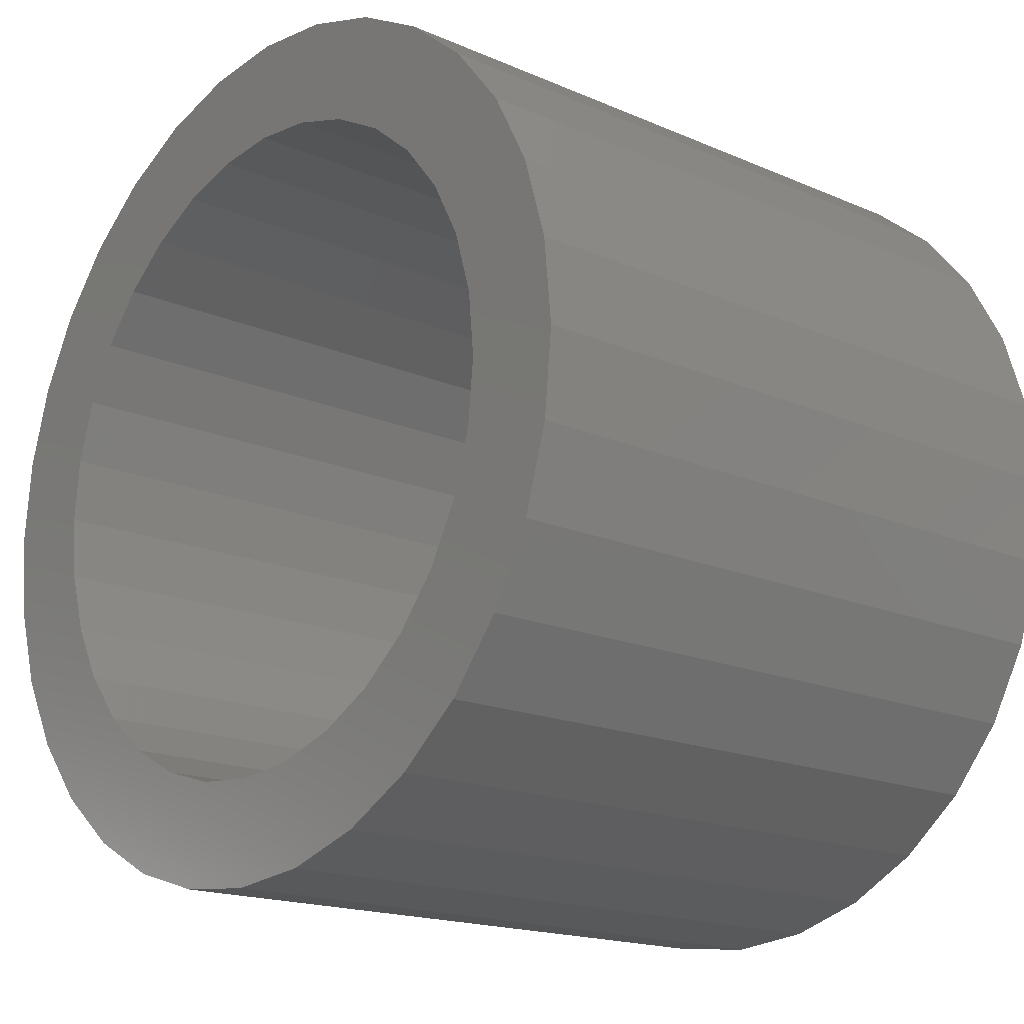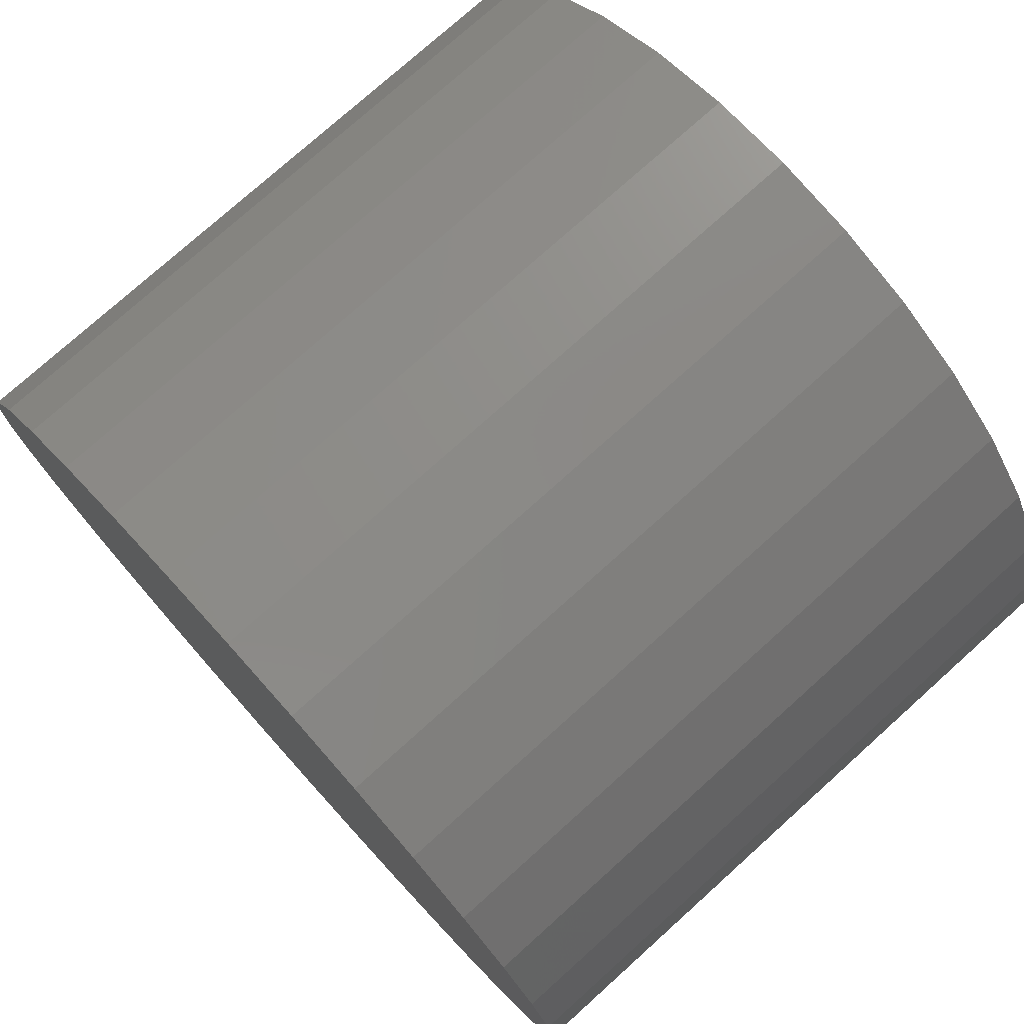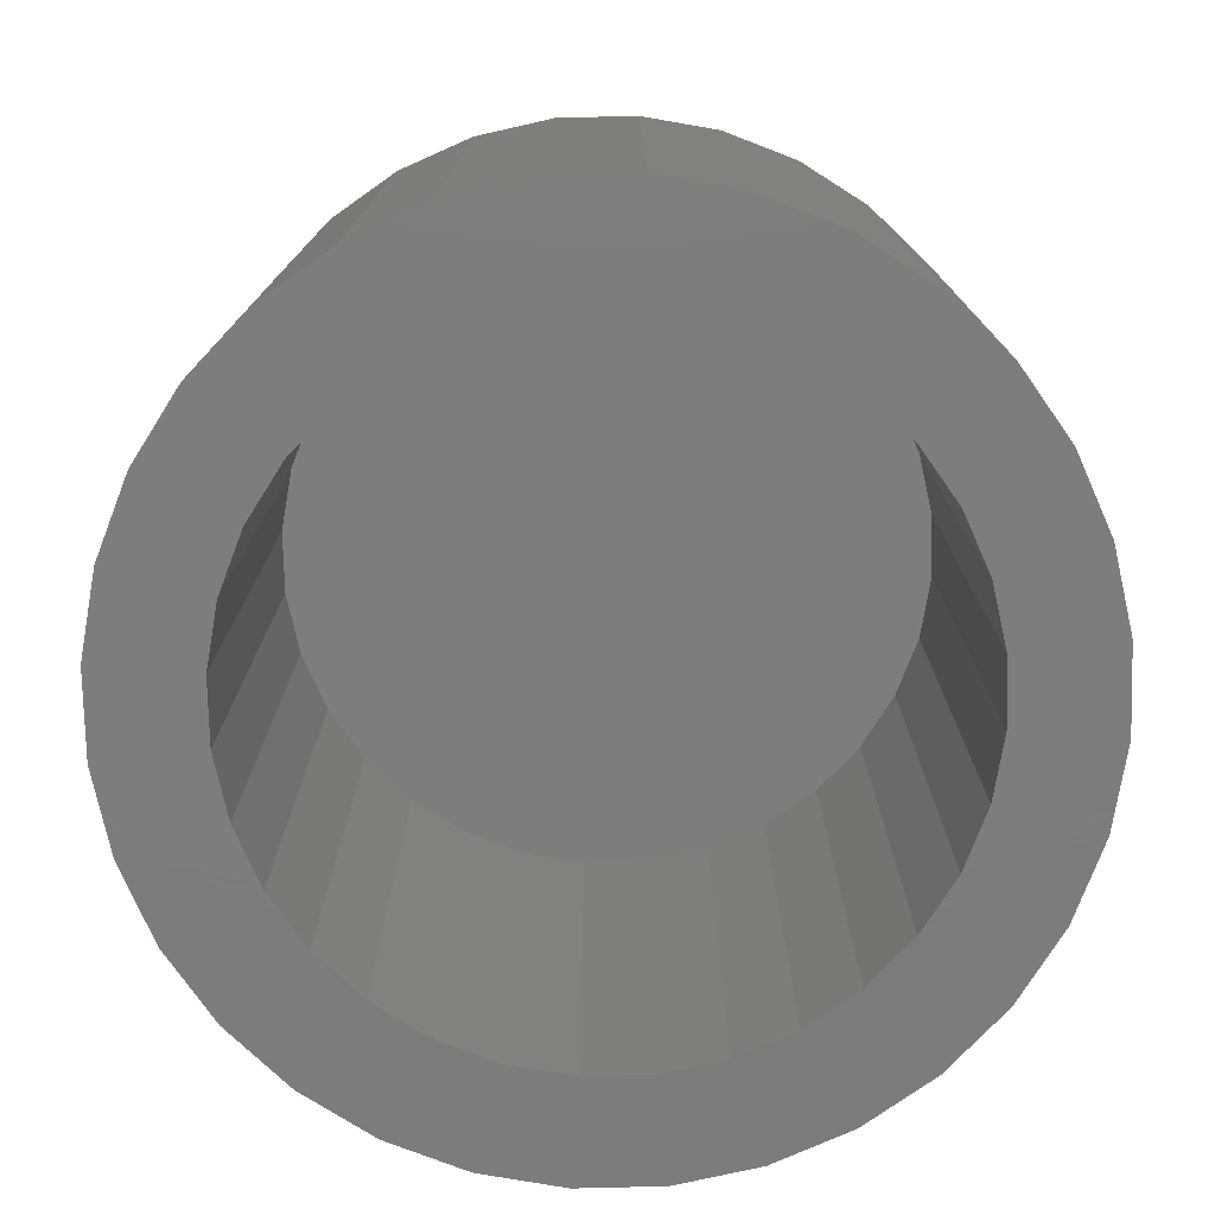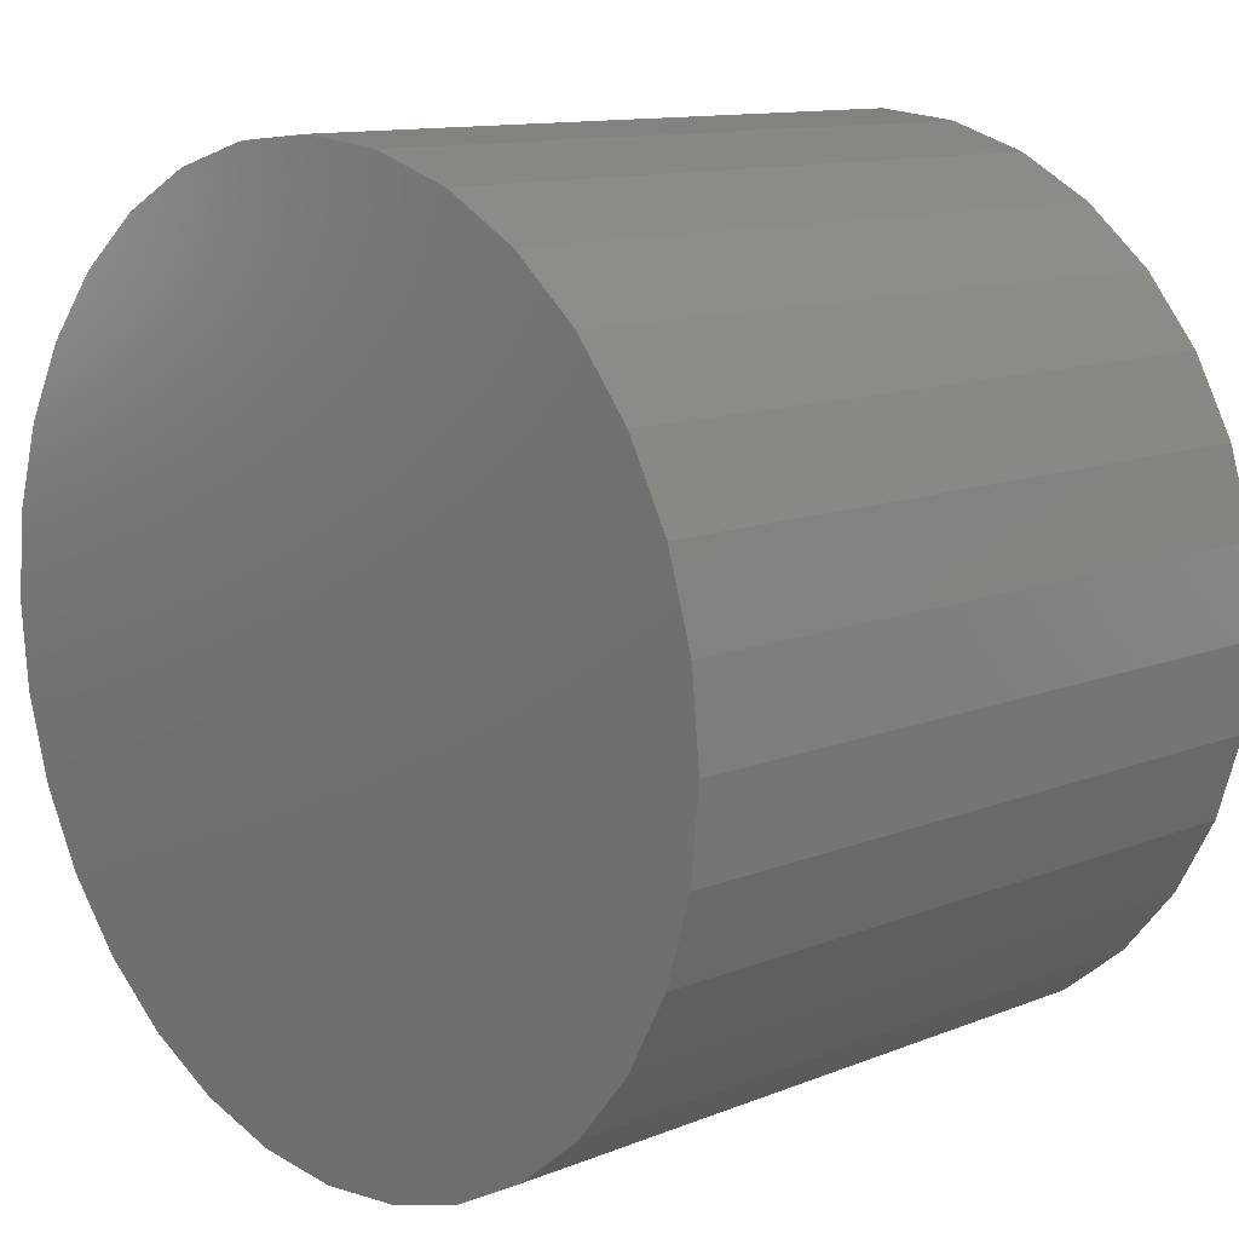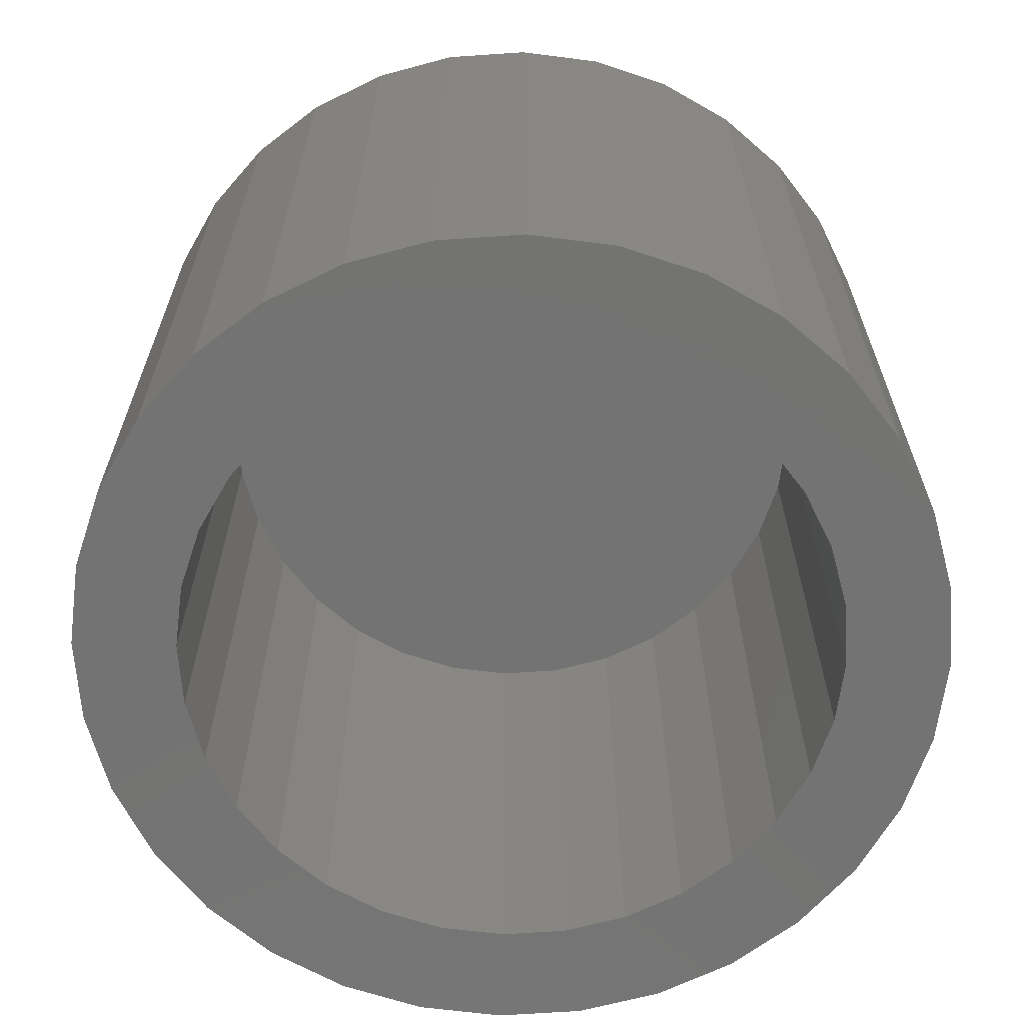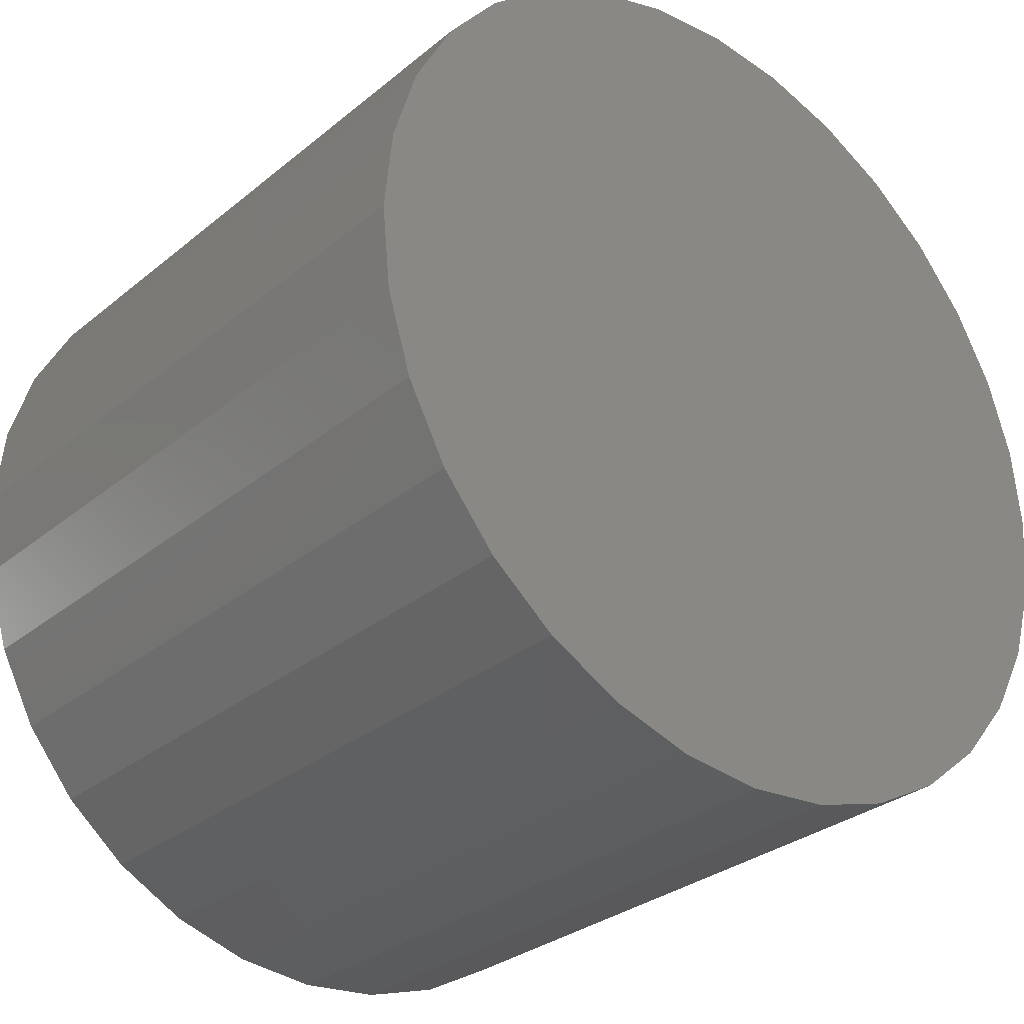
<metadata>
{"format":"stl","ext":"stl","renderer":"f3d","projection":"perspective","resolution":1024,"background":"white","views":[{"elev":-17.1,"azim":48.8,"up":"+Z"},{"elev":76.3,"azim":-132.0,"up":"+Z"},{"elev":-76.5,"azim":153.3,"up":"+Y"},{"elev":11.9,"azim":-133.6,"up":"+Z"},{"elev":-65.2,"azim":-114.2,"up":"+Y"},{"elev":-30.2,"azim":139.6,"up":"+Z"}]}
</metadata>
<code>
# stl→obj: 128 verts, 252 faces
v -0.03124 -0.09375 0.6744
v -0.0412 -0.09375 0.6662
v -0.004507 -0.09375 0.6689
v -0.0139 -0.09375 0.666
v -0.02256 -0.09375 0.6614
v -0.04937 -0.09375 0.6562
v -0.03015 -0.09375 0.6552
v -0.03638 -0.09375 0.6476
v -0.05544 -0.09375 0.6449
v -0.04101 -0.09375 0.6389
v -0.05918 -0.09375 0.6326
v -0.04386 -0.09375 0.6295
v -0.04101 -0.09375 0.6006
v -0.04386 -0.09375 0.61
v -0.05918 -0.09375 0.6069
v -0.05544 -0.09375 0.5946
v -0.03638 -0.09375 0.5919
v -0.04937 -0.09375 0.5832
v -0.03015 -0.09375 0.5843
v -0.02256 -0.09375 0.5781
v -0.0412 -0.09375 0.5733
v -0.0139 -0.09375 0.5735
v -0.004507 -0.09375 0.5706
v -0.03124 -0.09375 0.5651
v 0.04177 -0.09375 0.6744
v 0.01503 -0.09375 0.6689
v 0.02443 -0.09375 0.666
v 0.05173 -0.09375 0.6662
v 0.03309 -0.09375 0.6614
v 0.0599 -0.09375 0.6562
v 0.04068 -0.09375 0.6552
v 0.04691 -0.09375 0.6476
v 0.06597 -0.09375 0.6449
v 0.05153 -0.09375 0.6389
v 0.06971 -0.09375 0.6326
v 0.05438 -0.09375 0.6295
v 0.05535 -0.09375 0.6197
v 0.06971 -0.09375 0.6069
v 0.05438 -0.09375 0.61
v 0.05153 -0.09375 0.6006
v 0.06597 -0.09375 0.5946
v 0.04691 -0.09375 0.5919
v 0.0599 -0.09375 0.5832
v 0.04068 -0.09375 0.5843
v 0.03309 -0.09375 0.5781
v 0.05173 -0.09375 0.5733
v 0.02443 -0.09375 0.5735
v 0.01503 -0.09375 0.5706
v 0.04177 -0.09375 0.5651
v 0.07097 -0.09375 0.6197
v -0.06044 -0.09375 0.6197
v -0.04482 -0.09375 0.6197
v 0.005263 -0.09375 0.5697
v -0.01988 -0.09375 0.559
v -0.007556 -0.09375 0.5553
v 0.005263 -0.09375 0.554
v 0.01808 -0.09375 0.5553
v 0.03041 -0.09375 0.559
v 0.005263 -0.09375 0.6698
v 0.03041 -0.09375 0.6804
v 0.01808 -0.09375 0.6842
v 0.005263 -0.09375 0.6854
v -0.007556 -0.09375 0.6842
v -0.01988 -0.09375 0.6804
v 0.005263 -0.007812 0.5697
v 0.01503 -0.007812 0.5706
v 0.02443 -0.007812 0.5735
v 0.03309 -0.007812 0.5781
v 0.04068 -0.007812 0.5843
v 0.04691 -0.007812 0.5919
v 0.05153 -0.007812 0.6006
v 0.05438 -0.007812 0.61
v 0.05535 -0.007812 0.6197
v -0.004507 -0.007812 0.5706
v -0.0139 -0.007812 0.5735
v -0.02256 -0.007812 0.5781
v -0.03015 -0.007812 0.5843
v -0.03638 -0.007812 0.5919
v -0.04101 -0.007812 0.6006
v -0.04386 -0.007812 0.61
v -0.04482 -0.007812 0.6197
v 0.005263 -0.007812 0.6698
v -0.004507 -0.007812 0.6689
v -0.0139 -0.007812 0.666
v -0.02256 -0.007812 0.6614
v -0.03015 -0.007812 0.6552
v -0.03638 -0.007812 0.6476
v -0.04101 -0.007812 0.6389
v -0.04386 -0.007812 0.6295
v 0.01503 -0.007812 0.6689
v 0.02443 -0.007812 0.666
v 0.03309 -0.007812 0.6614
v 0.04068 -0.007812 0.6552
v 0.04691 -0.007812 0.6476
v 0.05153 -0.007812 0.6389
v 0.05438 -0.007812 0.6295
v 0.07097 0.007812 0.6197
v 0.06971 0.007812 0.6069
v 0.06597 0.007812 0.5946
v 0.0599 0.007812 0.5832
v 0.05173 0.007812 0.5733
v 0.04177 0.007812 0.5651
v 0.03041 0.007812 0.559
v 0.01808 0.007812 0.5553
v 0.005263 0.007812 0.554
v -0.007556 0.007812 0.5553
v -0.01988 0.007812 0.559
v -0.03124 0.007812 0.5651
v -0.0412 0.007812 0.5733
v -0.04937 0.007812 0.5832
v -0.05544 0.007812 0.5946
v -0.05918 0.007812 0.6069
v -0.06044 0.007812 0.6197
v -0.05918 0.007812 0.6326
v -0.05544 0.007812 0.6449
v -0.04937 0.007812 0.6562
v -0.0412 0.007812 0.6662
v -0.03124 0.007812 0.6744
v -0.01988 0.007812 0.6804
v -0.007556 0.007812 0.6842
v 0.005263 0.007812 0.6854
v 0.01808 0.007812 0.6842
v 0.03041 0.007812 0.6804
v 0.04177 0.007812 0.6744
v 0.05173 0.007812 0.6662
v 0.0599 0.007812 0.6562
v 0.06597 0.007812 0.6449
v 0.06971 0.007812 0.6326
f 1 2 3
f 3 2 4
f 5 4 2
f 2 6 5
f 5 6 7
f 8 7 6
f 6 9 8
f 10 8 9
f 9 11 10
f 10 11 12
f 13 14 15
f 15 16 13
f 13 16 17
f 17 16 18
f 18 19 17
f 20 19 18
f 18 21 20
f 20 21 22
f 23 22 21
f 21 24 23
f 25 26 27
f 25 27 28
f 28 27 29
f 28 29 30
f 29 31 30
f 30 31 32
f 30 32 33
f 33 32 34
f 33 34 35
f 34 36 35
f 37 35 36
f 38 39 40
f 38 40 41
f 40 42 41
f 43 41 42
f 43 42 44
f 43 44 45
f 43 45 46
f 46 45 47
f 46 47 48
f 46 48 49
f 50 35 37
f 50 37 39
f 50 39 38
f 51 15 14
f 51 14 52
f 51 52 12
f 51 12 11
f 53 23 24
f 53 24 54
f 53 54 55
f 53 55 56
f 53 56 57
f 53 57 58
f 53 58 49
f 53 49 48
f 59 26 25
f 59 25 60
f 59 60 61
f 59 61 62
f 59 62 63
f 59 63 64
f 59 64 1
f 59 1 3
f 65 48 66
f 66 48 47
f 66 47 67
f 67 47 45
f 67 45 68
f 68 45 44
f 68 44 69
f 69 44 42
f 69 42 70
f 70 42 40
f 70 40 71
f 71 40 39
f 71 39 72
f 72 39 37
f 72 37 73
f 48 65 53
f 53 65 74
f 53 74 23
f 23 74 75
f 23 75 22
f 22 75 76
f 22 76 20
f 20 76 77
f 20 77 19
f 19 77 78
f 19 78 17
f 17 78 79
f 17 79 13
f 13 79 80
f 13 80 14
f 14 80 81
f 14 81 52
f 82 3 83
f 83 3 4
f 83 4 84
f 84 4 5
f 84 5 85
f 85 5 7
f 85 7 86
f 86 7 8
f 86 8 87
f 87 8 10
f 87 10 88
f 88 10 12
f 88 12 89
f 89 12 52
f 89 52 81
f 3 82 59
f 59 82 90
f 59 90 26
f 26 90 91
f 26 91 27
f 27 91 92
f 27 92 29
f 29 92 93
f 29 93 31
f 31 93 94
f 31 94 32
f 32 94 95
f 32 95 34
f 34 95 96
f 34 96 36
f 36 96 73
f 36 73 37
f 97 50 98
f 98 50 38
f 98 38 99
f 99 38 41
f 99 41 100
f 100 41 43
f 100 43 101
f 101 43 46
f 101 46 102
f 102 46 49
f 102 49 103
f 103 49 58
f 103 58 104
f 104 58 57
f 104 57 105
f 105 57 56
f 105 56 106
f 106 56 55
f 106 55 107
f 107 55 54
f 107 54 108
f 108 54 24
f 108 24 109
f 109 24 21
f 109 21 110
f 110 21 18
f 110 18 111
f 111 18 16
f 111 16 112
f 112 16 15
f 112 15 113
f 113 15 51
f 113 51 114
f 114 51 11
f 114 11 115
f 115 11 9
f 115 9 116
f 116 9 6
f 116 6 117
f 117 6 2
f 117 2 118
f 118 2 1
f 118 1 119
f 119 1 64
f 119 64 120
f 120 64 63
f 120 63 121
f 121 63 62
f 121 62 122
f 122 62 61
f 122 61 123
f 123 61 60
f 123 60 124
f 124 60 25
f 124 25 125
f 125 25 28
f 125 28 126
f 126 28 30
f 126 30 127
f 127 30 33
f 127 33 128
f 128 33 35
f 128 35 97
f 97 35 50
f 121 122 120
f 119 120 122
f 123 119 122
f 118 119 123
f 124 118 123
f 117 118 124
f 125 117 124
f 116 117 125
f 126 116 125
f 101 109 100
f 108 109 101
f 102 108 101
f 107 108 102
f 103 107 102
f 106 107 103
f 104 106 103
f 105 106 104
f 109 110 100
f 100 110 111
f 100 111 99
f 99 111 112
f 99 112 98
f 98 112 113
f 98 113 97
f 97 113 114
f 97 114 128
f 128 114 115
f 128 115 127
f 127 115 116
f 127 116 126
f 82 83 84
f 90 82 84
f 90 84 91
f 91 84 85
f 91 85 92
f 92 85 86
f 92 86 93
f 93 86 87
f 93 87 94
f 94 87 88
f 94 88 95
f 95 88 89
f 95 89 96
f 72 79 71
f 71 79 78
f 71 78 70
f 70 78 77
f 70 77 69
f 69 77 76
f 69 76 68
f 68 76 75
f 68 75 67
f 67 75 74
f 67 74 65
f 67 65 66
f 96 89 73
f 73 89 81
f 73 81 72
f 72 81 80
f 72 80 79

</code>
